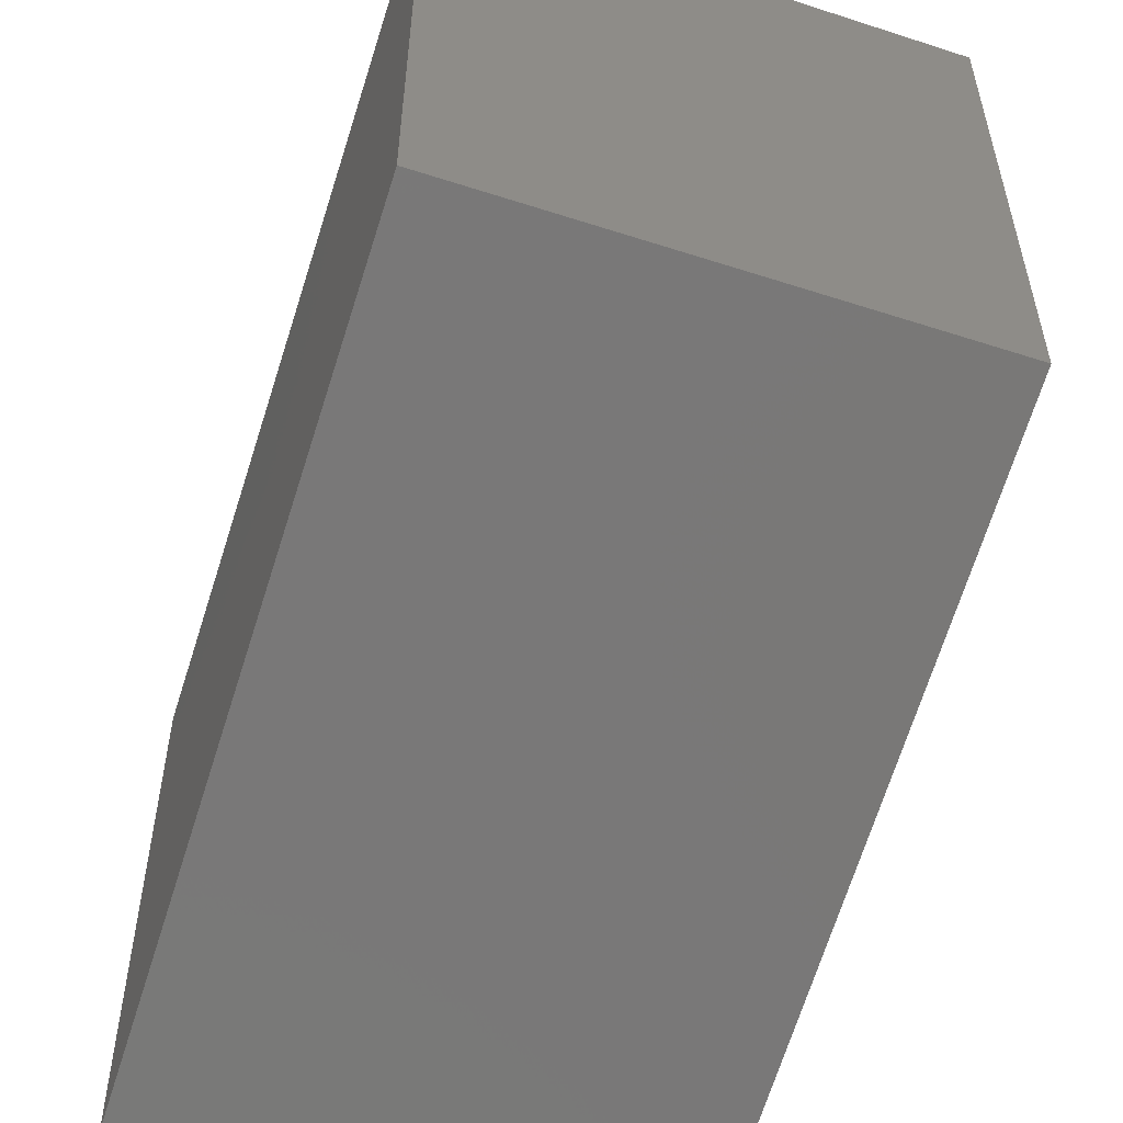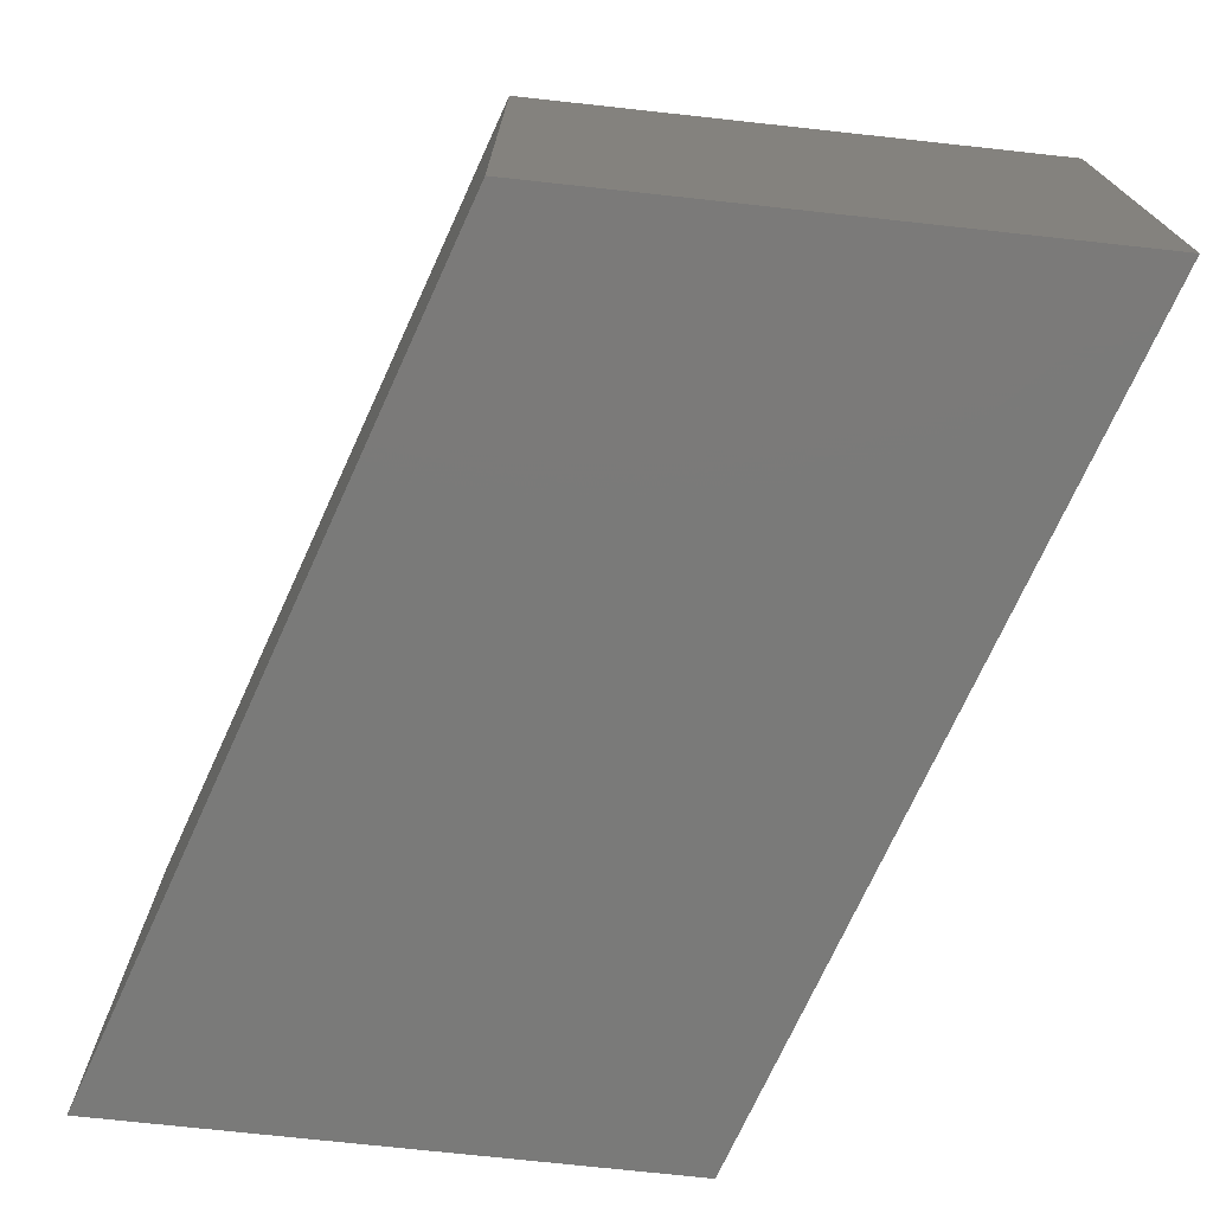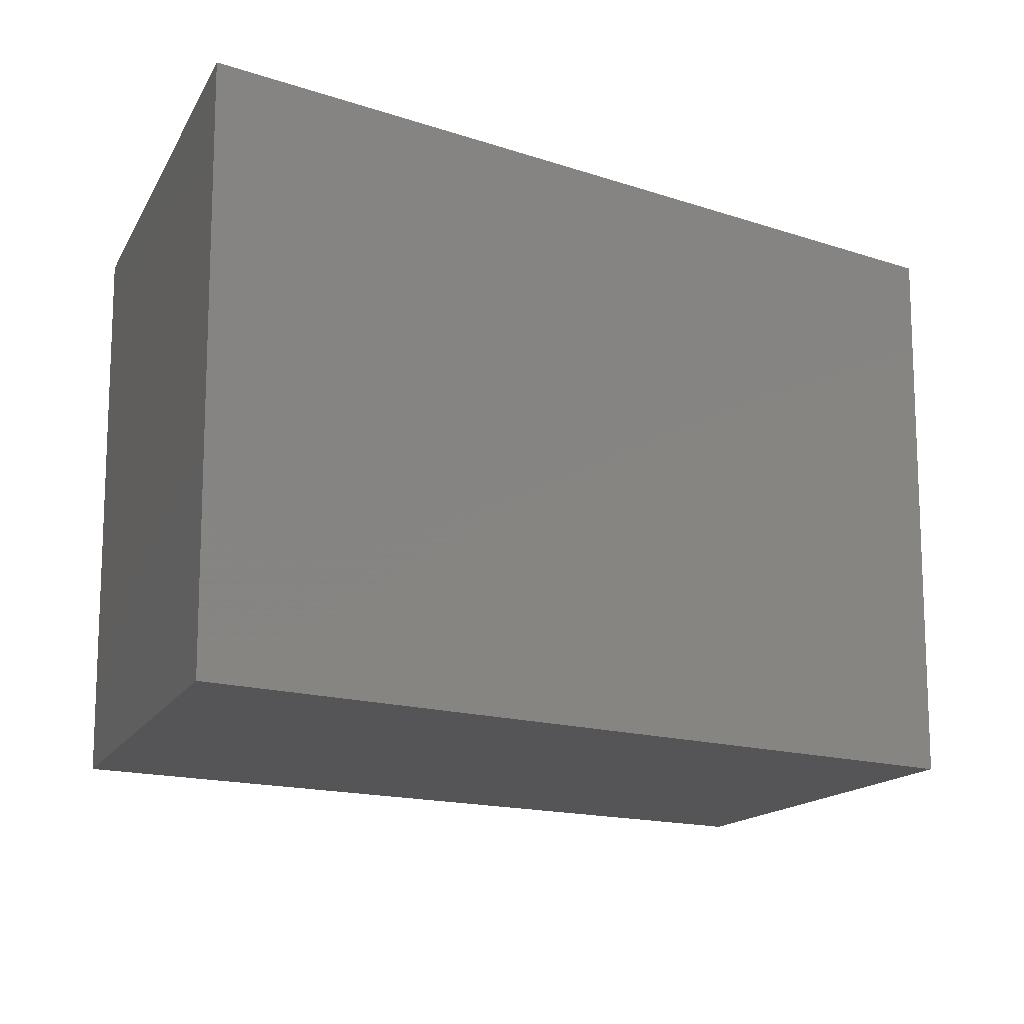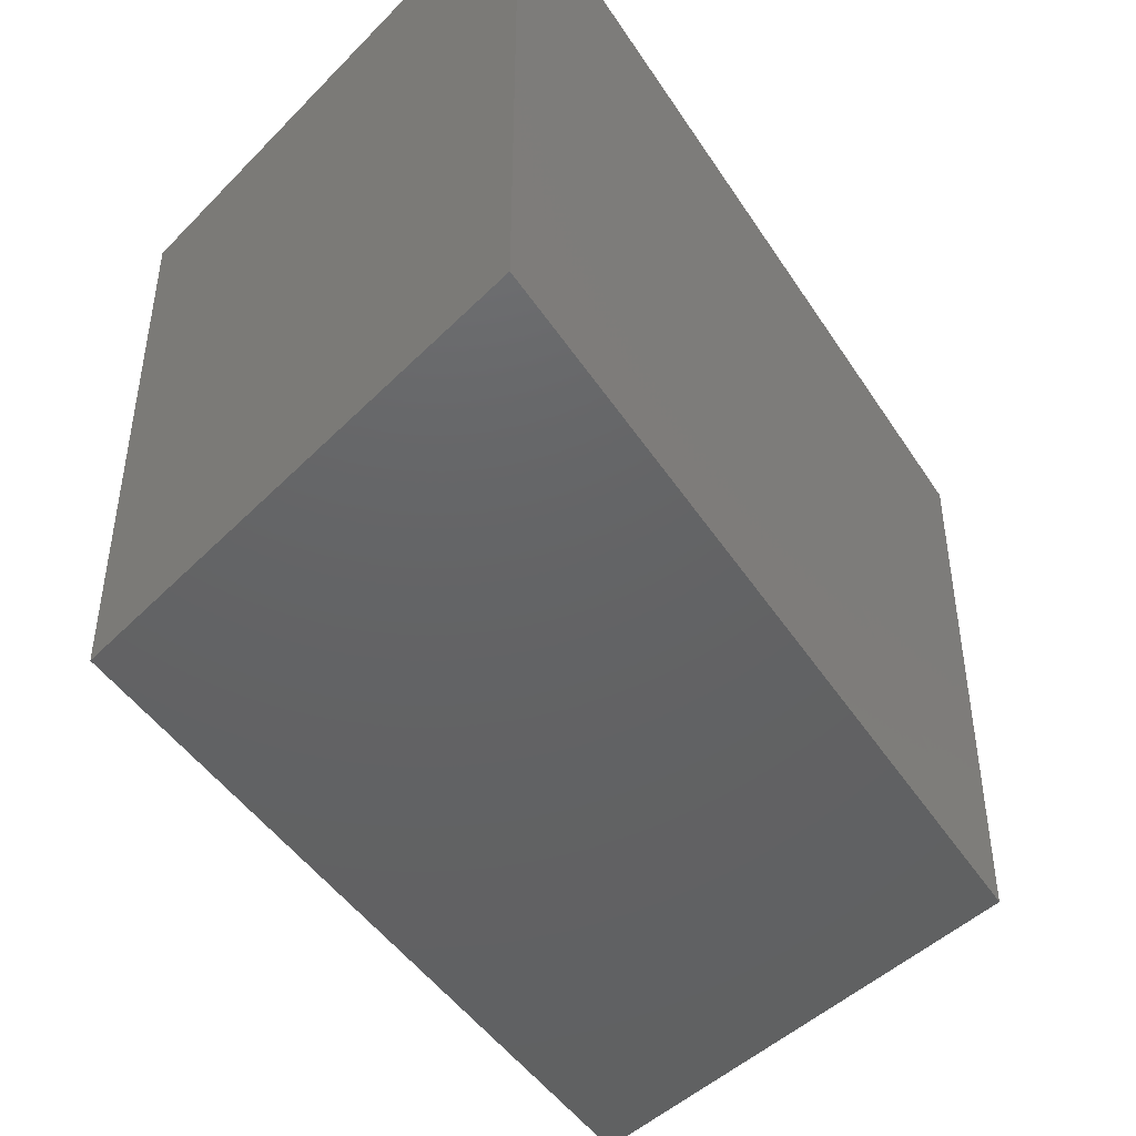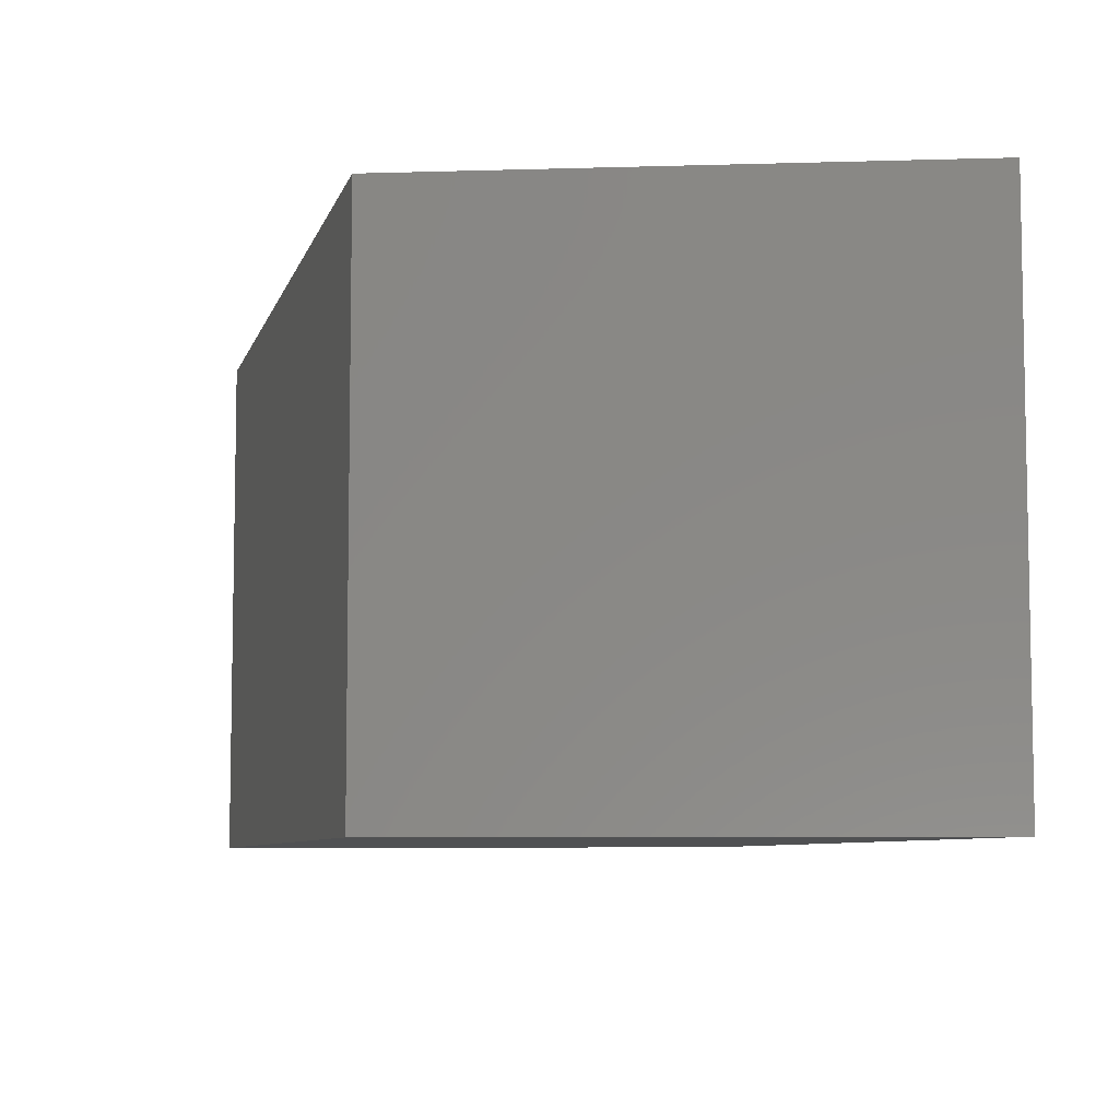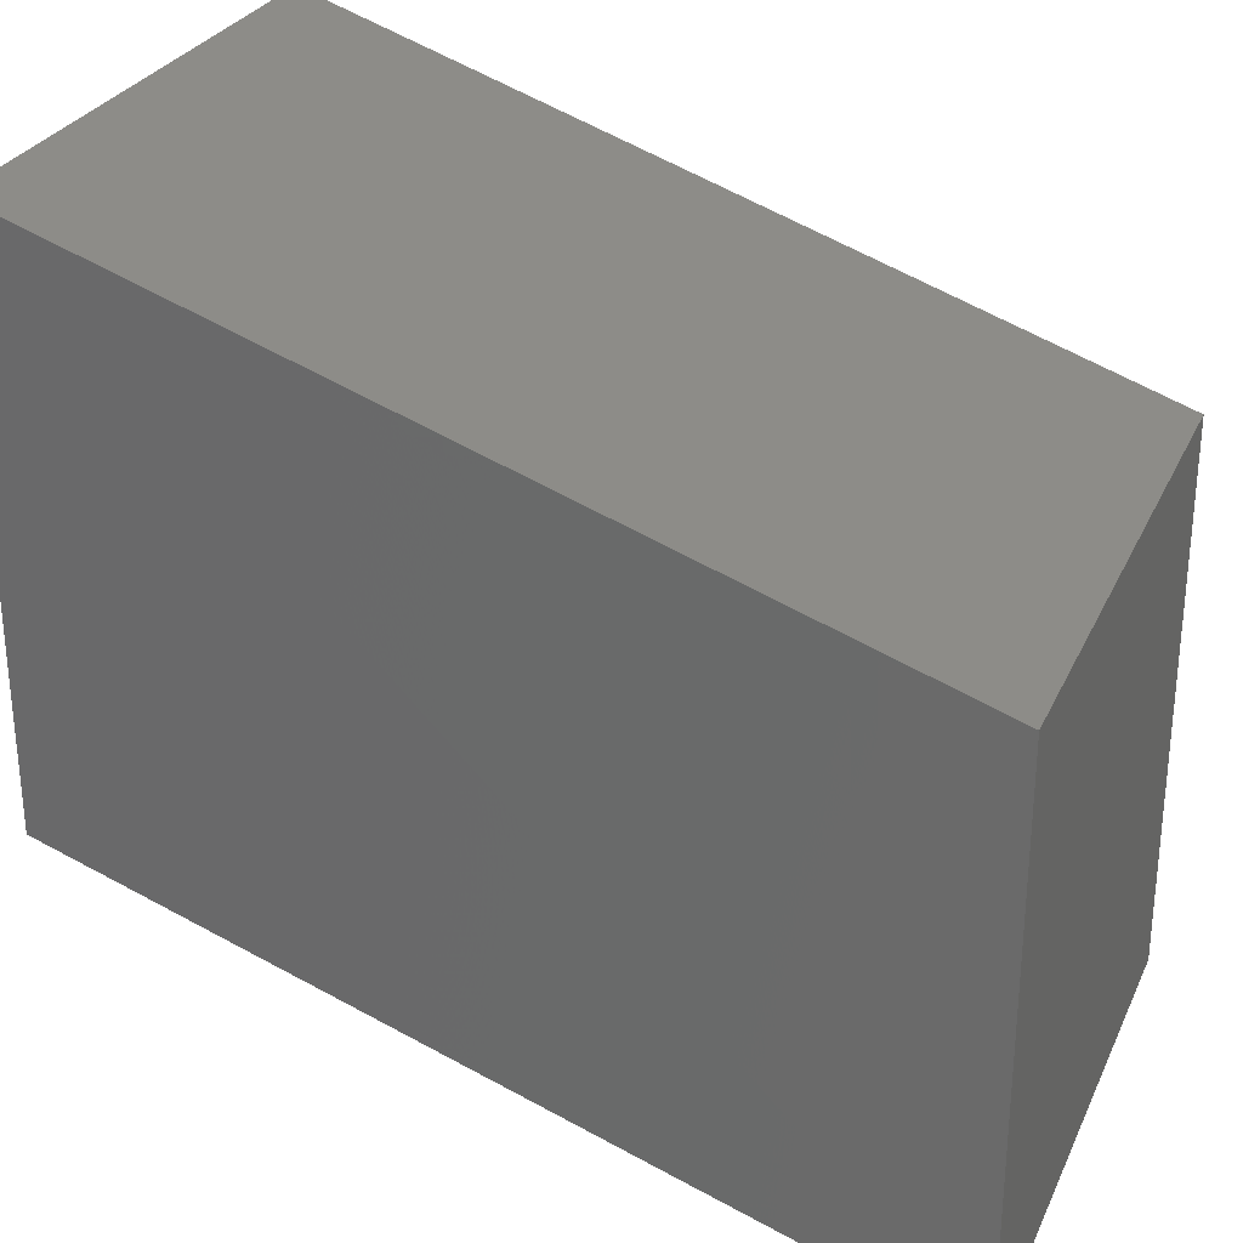
<metadata>
{"format":"stl","ext":"stl","renderer":"f3d","projection":"perspective","resolution":1024,"background":"white","views":[{"elev":-53.5,"azim":-109.0,"up":"+Z"},{"elev":-73.3,"azim":83.8,"up":"+Y"},{"elev":-14.2,"azim":161.4,"up":"+Y"},{"elev":-44.9,"azim":-40.8,"up":"+Y"},{"elev":-7.0,"azim":-85.0,"up":"+Y"},{"elev":28.7,"azim":21.2,"up":"+Z"}]}
</metadata>
<code>
# stl→obj: 2 verts, 12 faces
v 21.07 5.219 27.24
v 21.07 5.221 27.24
f 1 2 1
f 2 1 2
f 2 1 2
f 1 2 1
f 2 2 2
f 2 2 2
f 1 1 1
f 1 1 1
f 1 2 1
f 2 1 2
f 2 1 2
f 1 2 1

</code>
